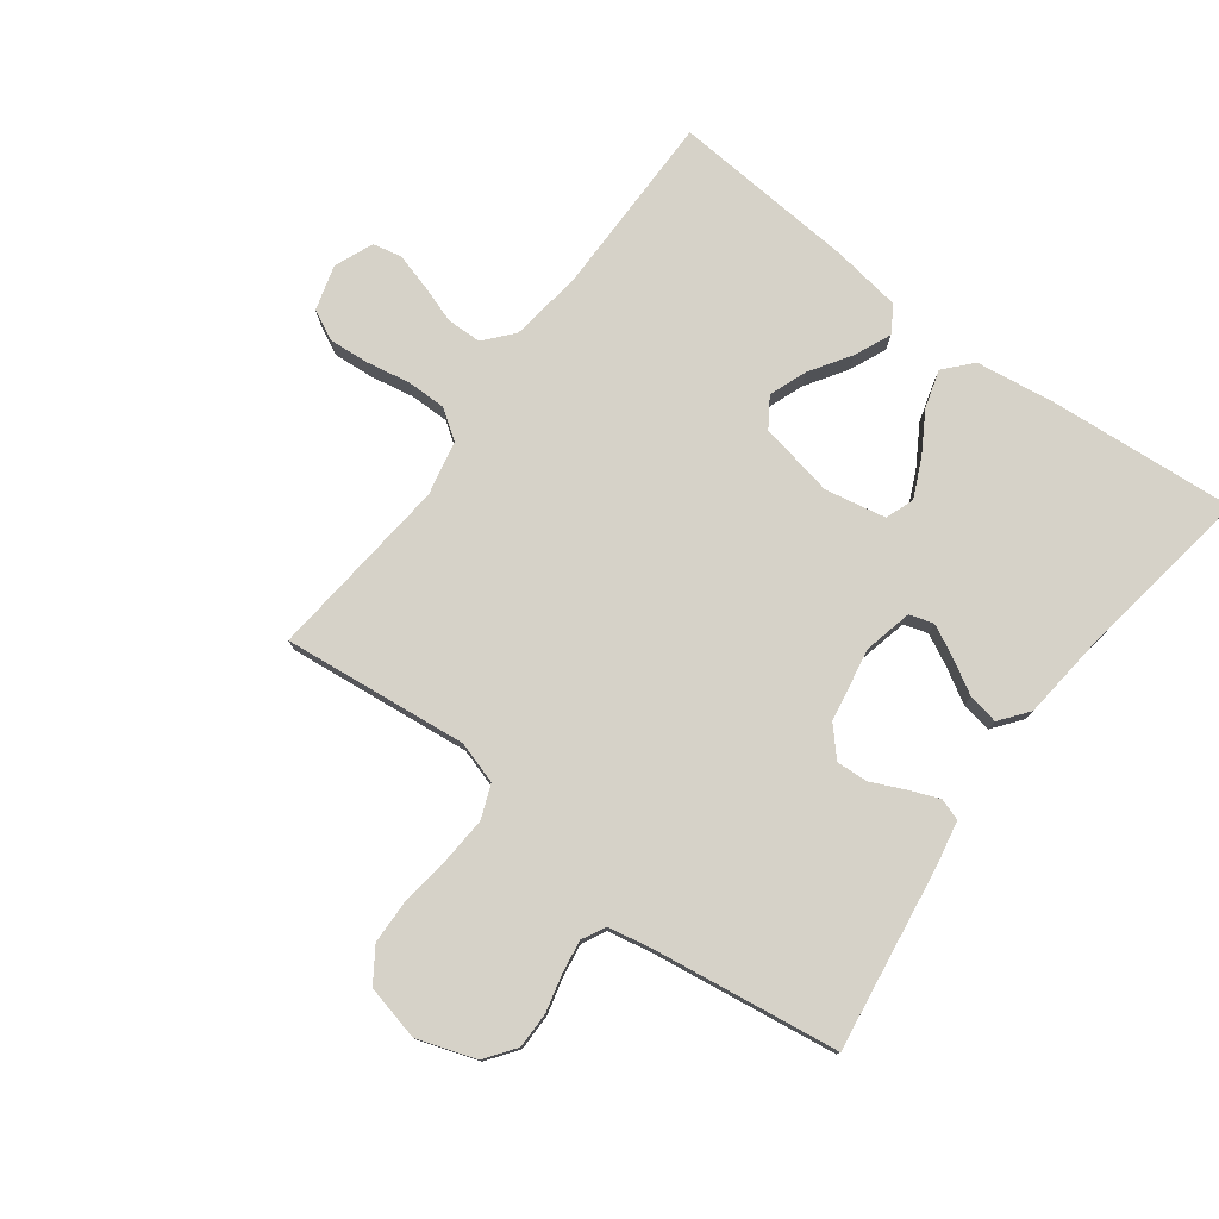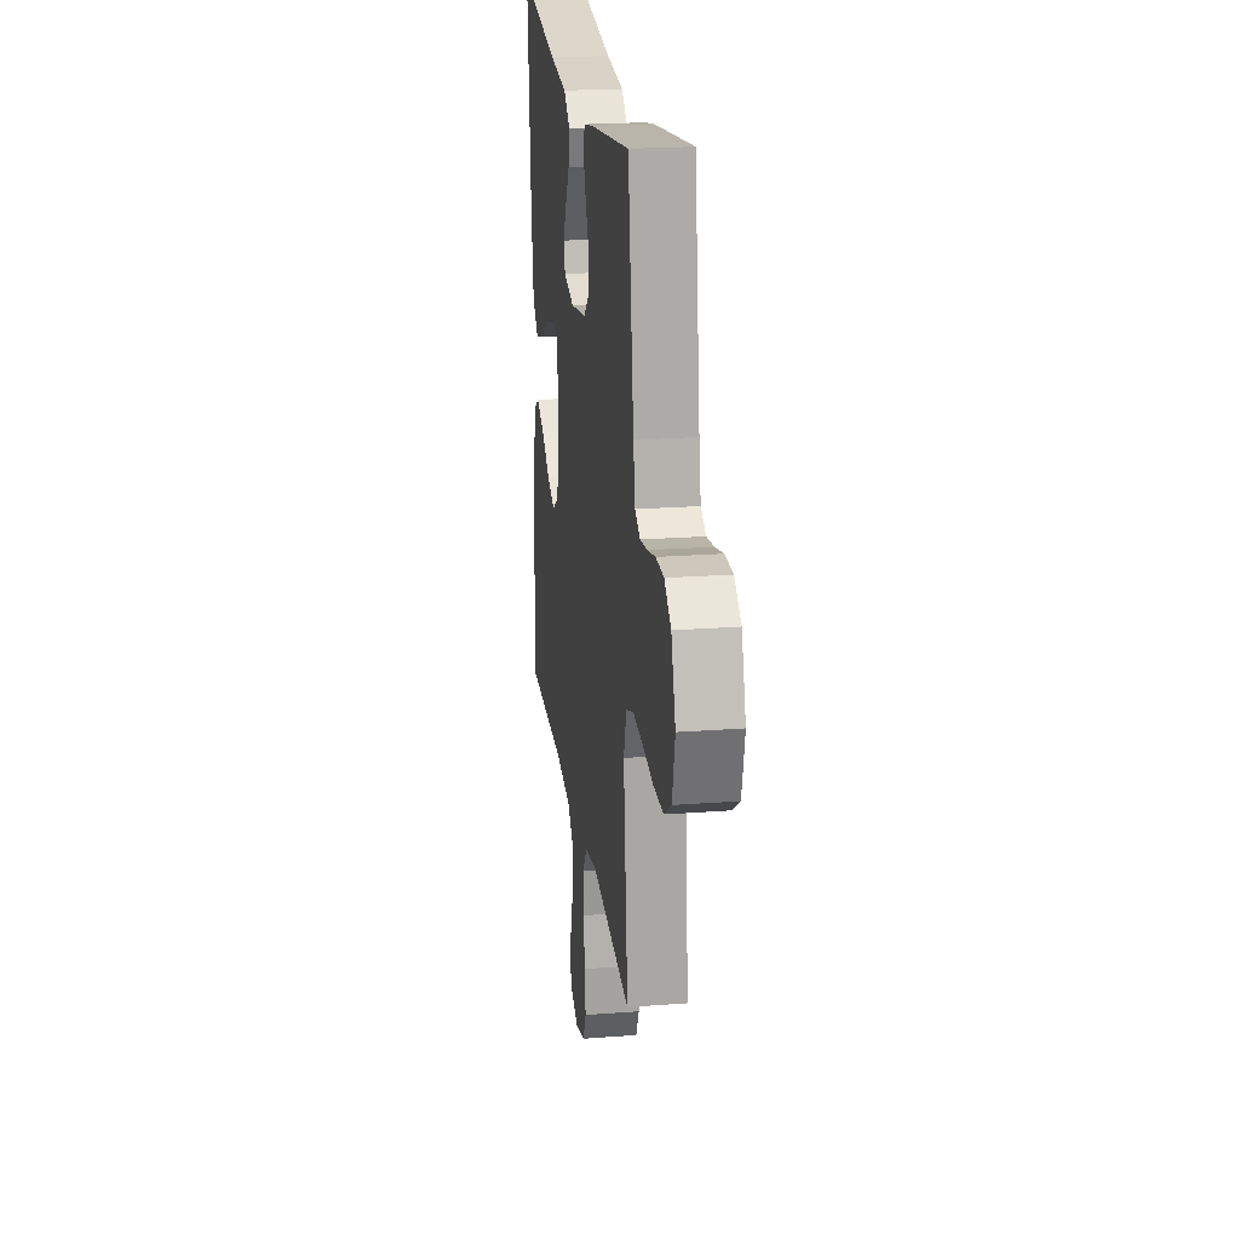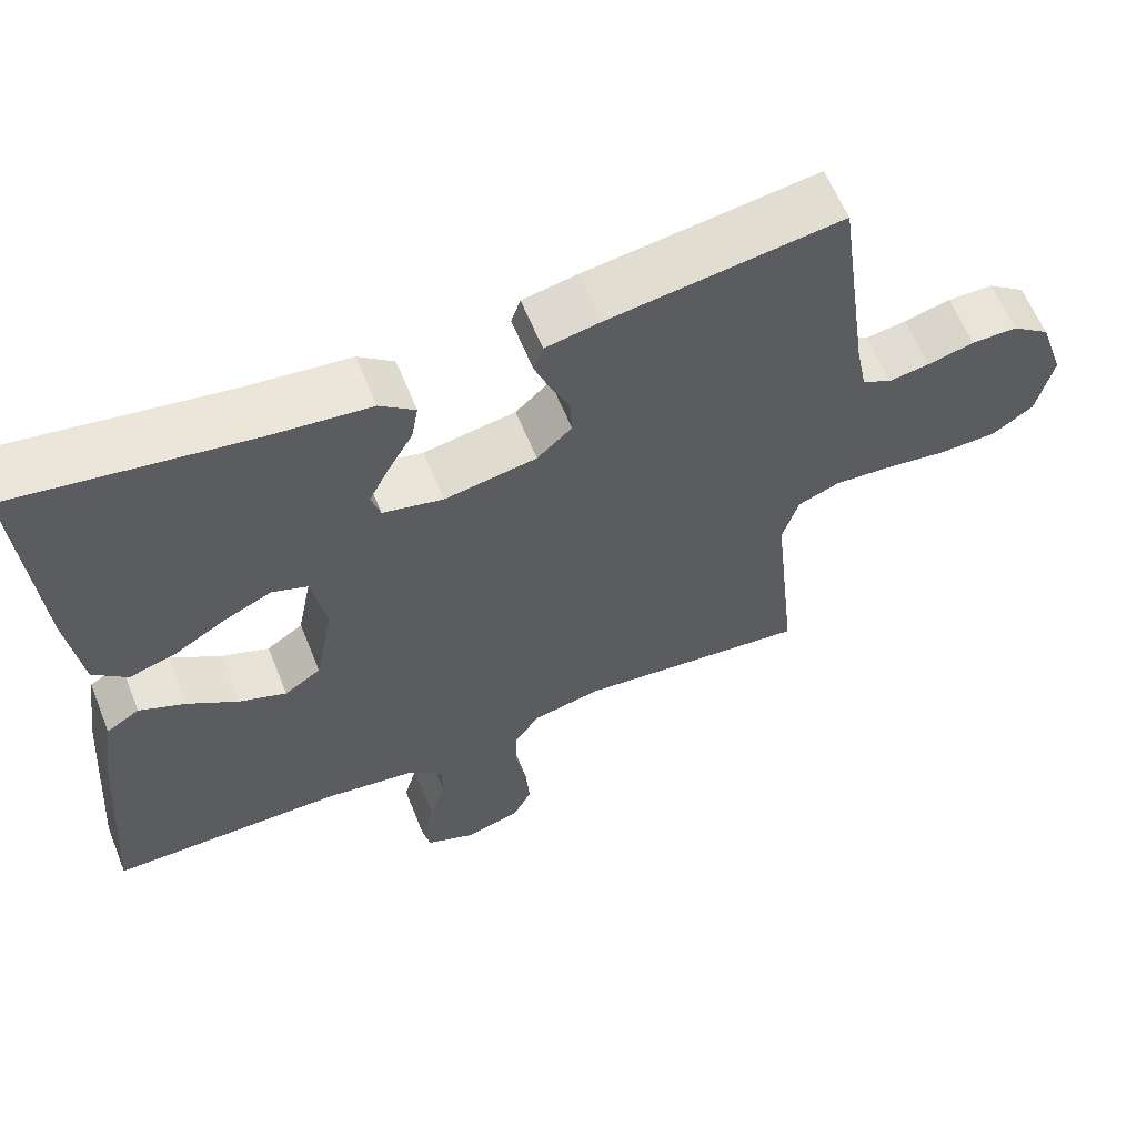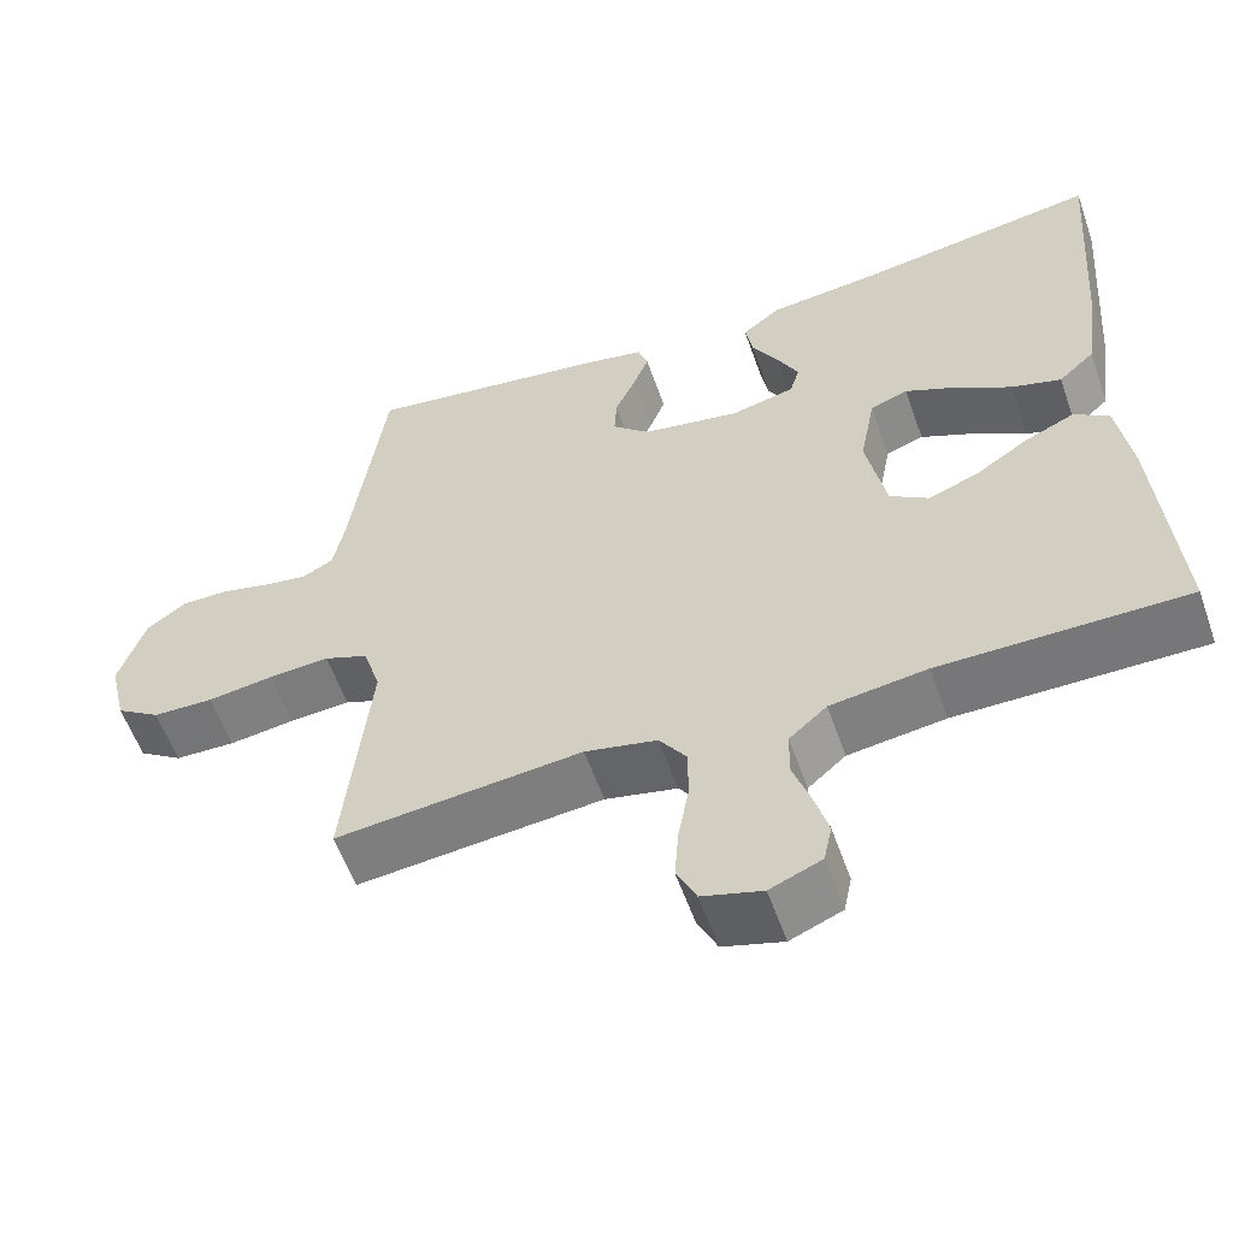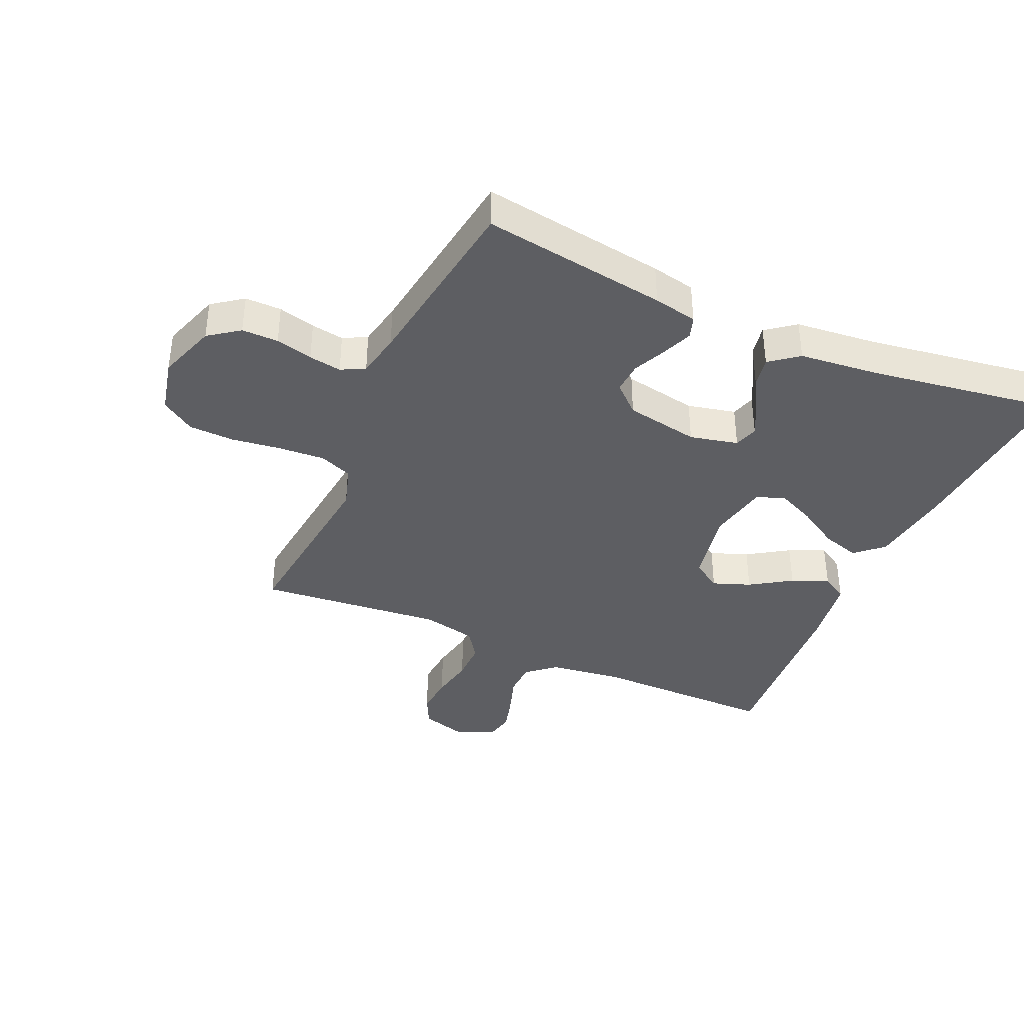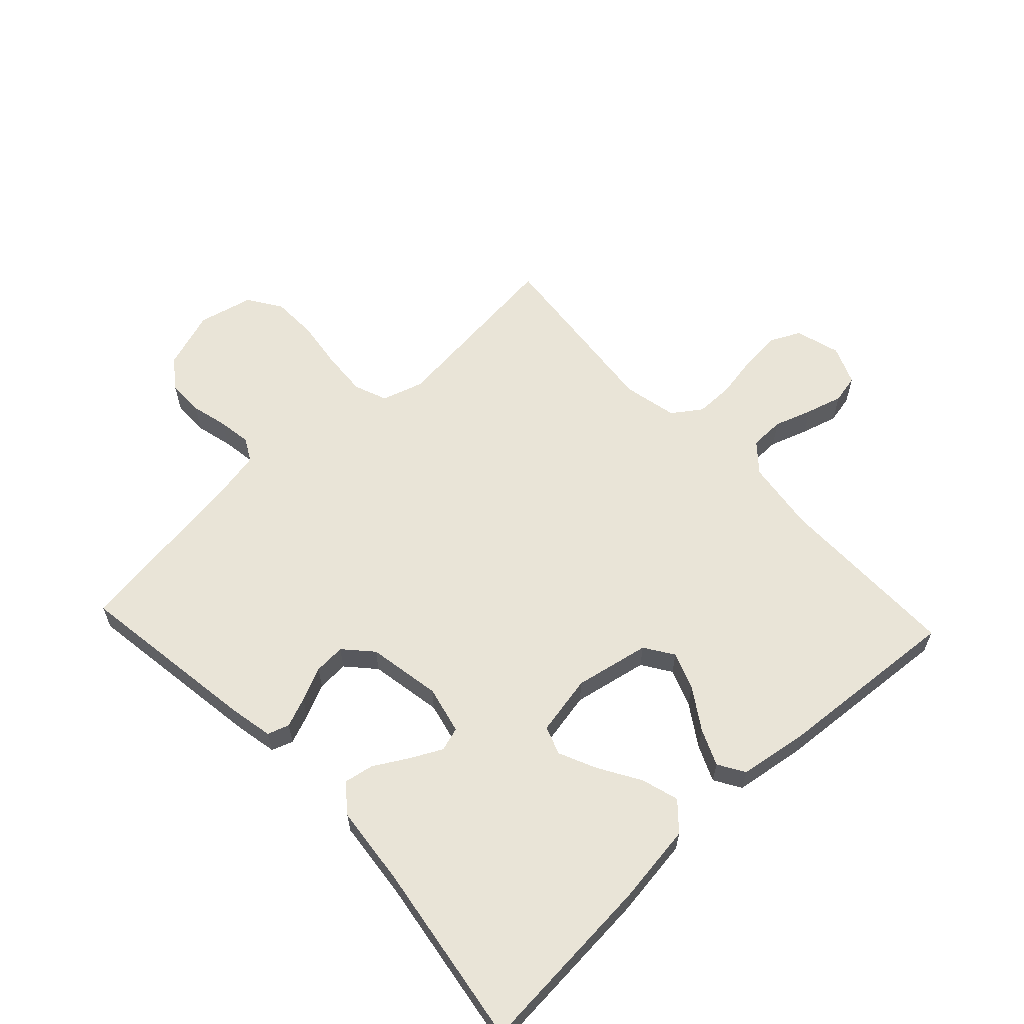
<metadata>
{"format":"obj","ext":"obj","renderer":"f3d","projection":"perspective","resolution":1024,"background":"white","views":[{"elev":77.5,"azim":-53.3,"up":"+Y"},{"elev":22.0,"azim":-97.6,"up":"+Z"},{"elev":61.0,"azim":158.1,"up":"+Z"},{"elev":-57.2,"azim":19.3,"up":"+Z"},{"elev":-38.7,"azim":-24.1,"up":"+Y"},{"elev":61.0,"azim":46.9,"up":"+Y"}]}
</metadata>
<code>
v -0.5 0.07 0.5
v -0.2 0.07 0.457
v -0.129 0.07 0.443
v -0.117 0.07 0.408
v -0.136 0.07 0.36
v -0.161 0.07 0.305
v -0.164 0.07 0.254
v -0.119 0.07 0.213
v 0 0.07 0.192
v 0.078 0.07 0.21
v 0.09 0.07 0.249
v 0.064 0.07 0.3
v 0.032 0.07 0.355
v 0.023 0.07 0.404
v 0.069 0.07 0.44
v 0.2 0.07 0.454
v 0.5 0.07 0.5
v 0.477 0.07 0.2
v 0.459 0.07 0.069
v 0.415 0.07 0.029
v 0.354 0.07 0.047
v 0.287 0.07 0.087
v 0.225 0.07 0.115
v 0.179 0.07 0.098
v 0.16 0.07 0
v 0.184 0.07 -0.122
v 0.231 0.07 -0.153
v 0.292 0.07 -0.13
v 0.358 0.07 -0.087
v 0.417 0.07 -0.061
v 0.46 0.07 -0.087
v 0.477 0.07 -0.2
v 0.5 0.07 -0.5
v 0.2 0.07 -0.5
v 0.082 0.07 -0.516
v 0.036 0.07 -0.556
v 0.035 0.07 -0.612
v 0.056 0.07 -0.674
v 0.073 0.07 -0.733
v 0.063 0.07 -0.78
v 0 0.07 -0.806
v -0.073 0.07 -0.785
v -0.097 0.07 -0.736
v -0.092 0.07 -0.671
v -0.079 0.07 -0.6
v -0.079 0.07 -0.536
v -0.112 0.07 -0.489
v -0.2 0.07 -0.47
v -0.5 0.07 -0.5
v -0.468 0.07 -0.2
v -0.489 0.07 -0.132
v -0.543 0.07 -0.111
v -0.617 0.07 -0.116
v -0.698 0.07 -0.127
v -0.772 0.07 -0.125
v -0.826 0.07 -0.089
v -0.847 0.07 0
v -0.815 0.07 0.095
v -0.766 0.07 0.131
v -0.707 0.07 0.131
v -0.647 0.07 0.116
v -0.594 0.07 0.108
v -0.556 0.07 0.128
v -0.542 0.07 0.2
v -0.5 0 0.5
v -0.2 0 0.457
v -0.129 0 0.443
v -0.117 0 0.408
v -0.136 0 0.36
v -0.161 0 0.305
v -0.164 0 0.254
v -0.119 0 0.213
v 0 0 0.192
v 0.078 0 0.21
v 0.09 0 0.249
v 0.064 0 0.3
v 0.032 0 0.355
v 0.023 0 0.404
v 0.069 0 0.44
v 0.2 0 0.454
v 0.5 0 0.5
v 0.477 0 0.2
v 0.459 0 0.069
v 0.415 0 0.029
v 0.354 0 0.047
v 0.287 0 0.087
v 0.225 0 0.115
v 0.179 0 0.098
v 0.16 0 0
v 0.184 0 -0.122
v 0.231 0 -0.153
v 0.292 0 -0.13
v 0.358 0 -0.087
v 0.417 0 -0.061
v 0.46 0 -0.087
v 0.477 0 -0.2
v 0.5 0 -0.5
v 0.2 0 -0.5
v 0.082 0 -0.516
v 0.036 0 -0.556
v 0.035 0 -0.612
v 0.056 0 -0.674
v 0.073 0 -0.733
v 0.063 0 -0.78
v 0 0 -0.806
v -0.073 0 -0.785
v -0.097 0 -0.736
v -0.092 0 -0.671
v -0.079 0 -0.6
v -0.079 0 -0.536
v -0.112 0 -0.489
v -0.2 0 -0.47
v -0.5 0 -0.5
v -0.468 0 -0.2
v -0.489 0 -0.132
v -0.543 0 -0.111
v -0.617 0 -0.116
v -0.698 0 -0.127
v -0.772 0 -0.125
v -0.826 0 -0.089
v -0.847 0 0
v -0.815 0 0.095
v -0.766 0 0.131
v -0.707 0 0.131
v -0.647 0 0.116
v -0.594 0 0.108
v -0.556 0 0.128
v -0.542 0 0.2
f 59 60 61
f 58 59 61
f 57 58 61
f 56 57 61
f 55 56 61
f 54 55 61
f 53 54 61
f 52 53 61 62
f 51 52 62 63
f 48 49 50
f 51 63 64
f 50 51 64
f 48 50 64
f 47 48 64
f 43 44 45
f 42 43 45
f 41 42 45
f 40 41 45
f 39 40 45
f 38 39 45
f 37 38 45
f 36 37 45 46
f 47 64 1
f 46 47 1
f 36 46 1
f 35 36 1
f 32 33 34
f 31 32 34
f 30 31 34
f 29 30 34
f 28 29 34
f 20 21 22
f 19 20 22
f 18 19 22
f 17 18 22
f 16 17 22
f 16 22 23
f 15 16 23
f 14 15 23
f 13 14 23
f 12 13 23
f 11 12 23 24
f 4 5 6
f 3 4 6
f 2 3 6
f 1 2 6
f 1 6 7
f 35 1 7 8
f 27 28 34 35
f 26 27 35
f 35 8 9
f 26 35 9
f 25 26 9
f 10 11 24 25
f 9 10 25
f 125 124 123
f 125 123 122
f 125 122 121
f 125 121 120
f 125 120 119
f 125 119 118
f 125 118 117
f 126 125 117 116
f 127 126 116 115
f 114 113 112
f 128 127 115
f 128 115 114
f 128 114 112
f 128 112 111
f 109 108 107
f 109 107 106
f 109 106 105
f 109 105 104
f 109 104 103
f 109 103 102
f 109 102 101
f 110 109 101 100
f 65 128 111
f 65 111 110
f 65 110 100
f 65 100 99
f 98 97 96
f 98 96 95
f 98 95 94
f 98 94 93
f 98 93 92
f 86 85 84
f 86 84 83
f 86 83 82
f 86 82 81
f 86 81 80
f 87 86 80
f 87 80 79
f 87 79 78
f 87 78 77
f 87 77 76
f 88 87 76 75
f 70 69 68
f 70 68 67
f 70 67 66
f 70 66 65
f 71 70 65
f 72 71 65 99
f 99 98 92 91
f 99 91 90
f 73 72 99
f 73 99 90
f 73 90 89
f 89 88 75 74
f 89 74 73
f 1 65 66 2
f 2 66 67 3
f 3 67 68 4
f 4 68 69 5
f 5 69 70 6
f 6 70 71 7
f 7 71 72 8
f 8 72 73 9
f 9 73 74 10
f 10 74 75 11
f 11 75 76 12
f 12 76 77 13
f 13 77 78 14
f 14 78 79 15
f 15 79 80 16
f 16 80 81 17
f 17 81 82 18
f 18 82 83 19
f 19 83 84 20
f 20 84 85 21
f 21 85 86 22
f 22 86 87 23
f 23 87 88 24
f 24 88 89 25
f 25 89 90 26
f 26 90 91 27
f 27 91 92 28
f 28 92 93 29
f 29 93 94 30
f 30 94 95 31
f 31 95 96 32
f 32 96 97 33
f 33 97 98 34
f 34 98 99 35
f 35 99 100 36
f 36 100 101 37
f 37 101 102 38
f 38 102 103 39
f 39 103 104 40
f 40 104 105 41
f 41 105 106 42
f 42 106 107 43
f 43 107 108 44
f 44 108 109 45
f 45 109 110 46
f 46 110 111 47
f 47 111 112 48
f 48 112 113 49
f 49 113 114 50
f 50 114 115 51
f 51 115 116 52
f 52 116 117 53
f 53 117 118 54
f 54 118 119 55
f 55 119 120 56
f 56 120 121 57
f 57 121 122 58
f 58 122 123 59
f 59 123 124 60
f 60 124 125 61
f 61 125 126 62
f 62 126 127 63
f 63 127 128 64
f 64 128 65 1

</code>
